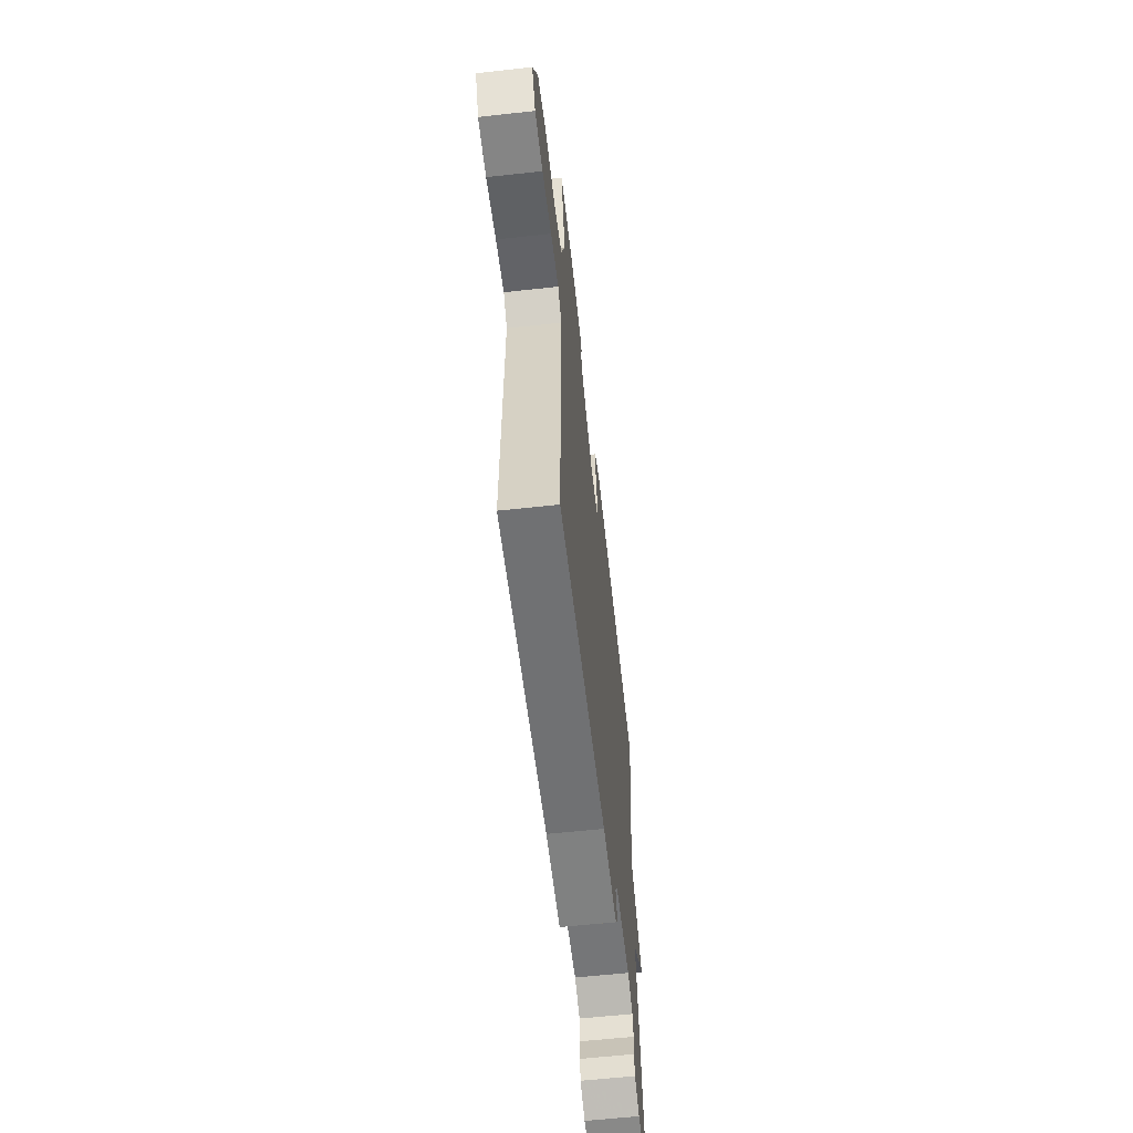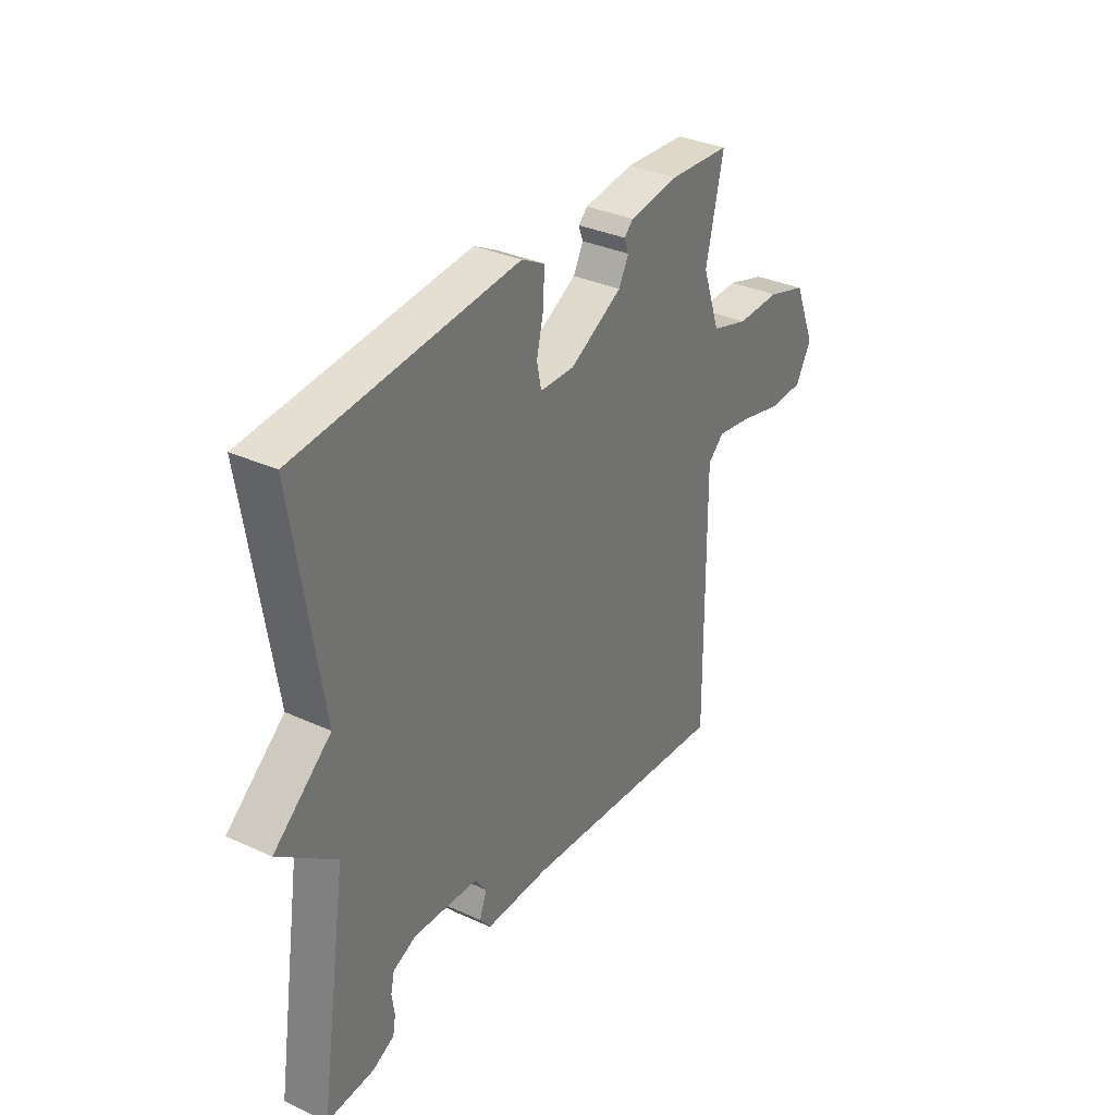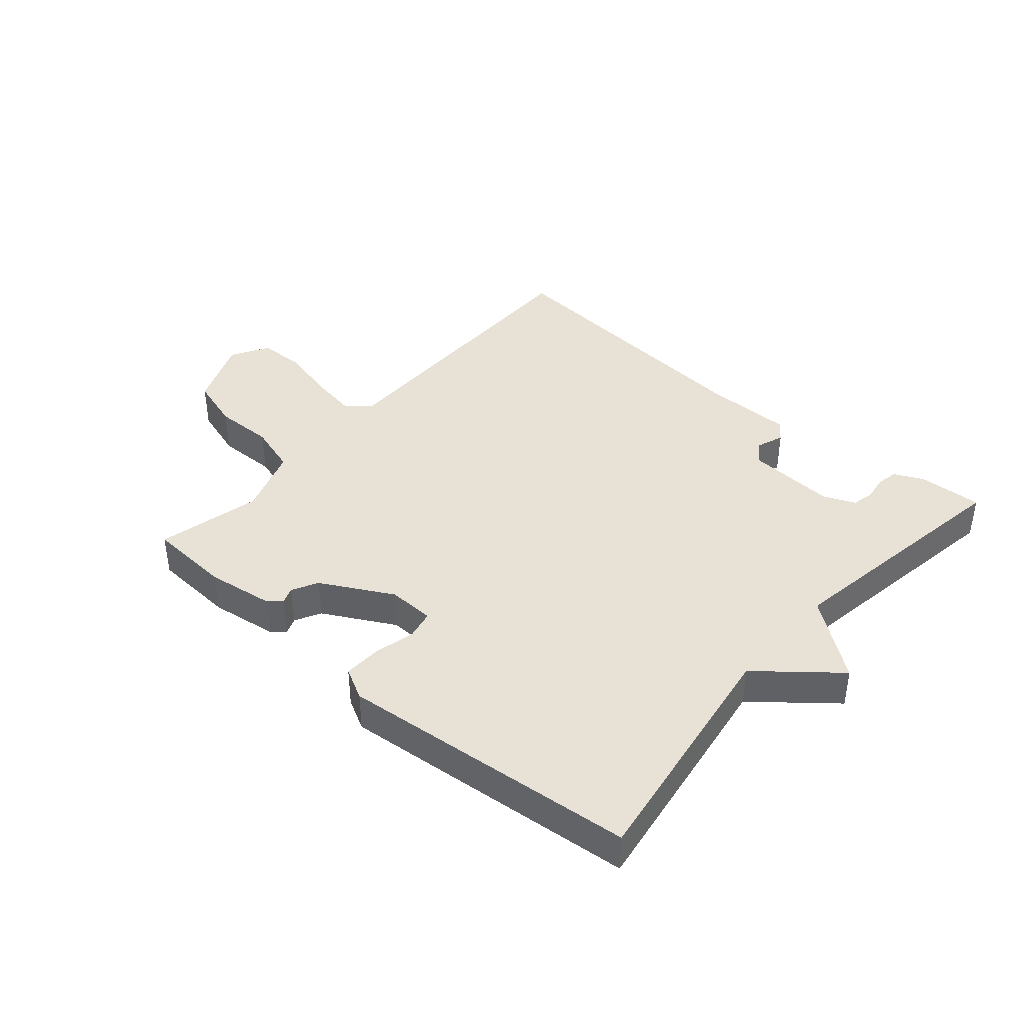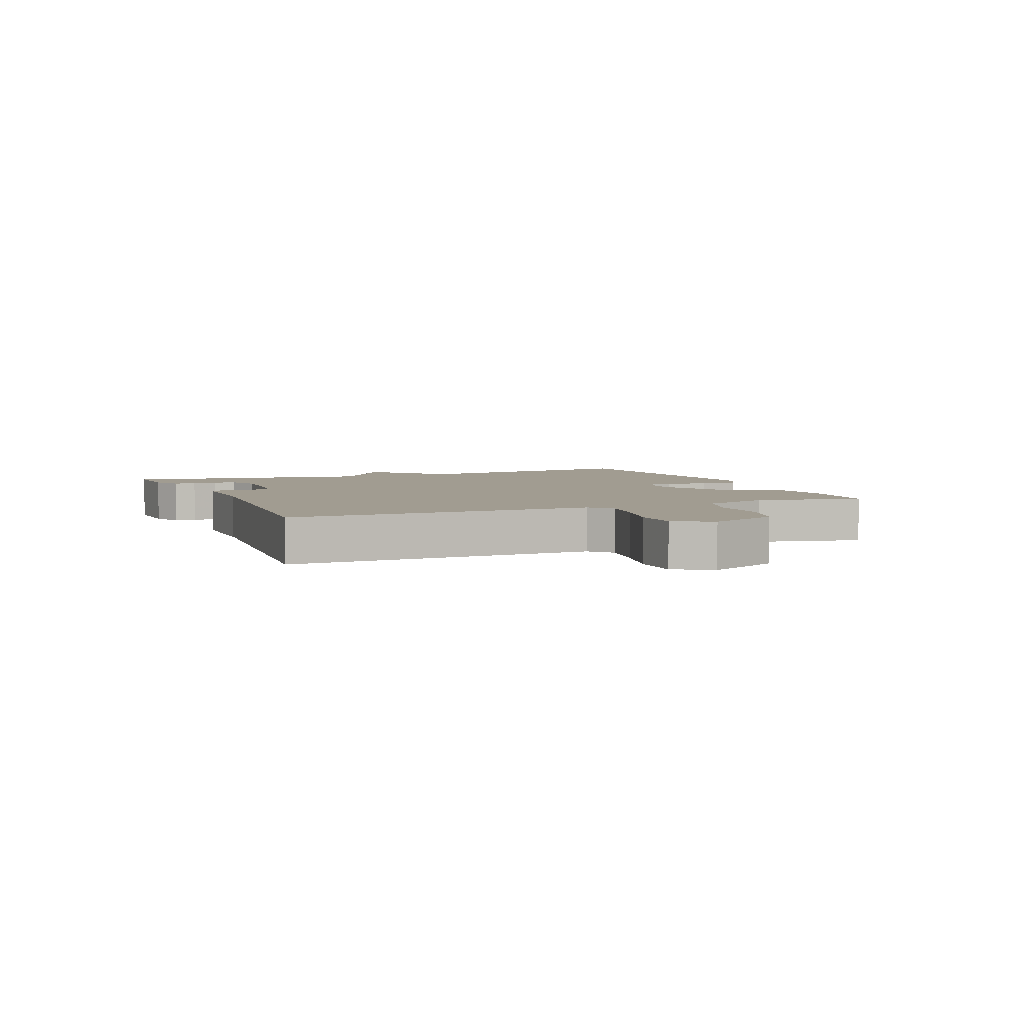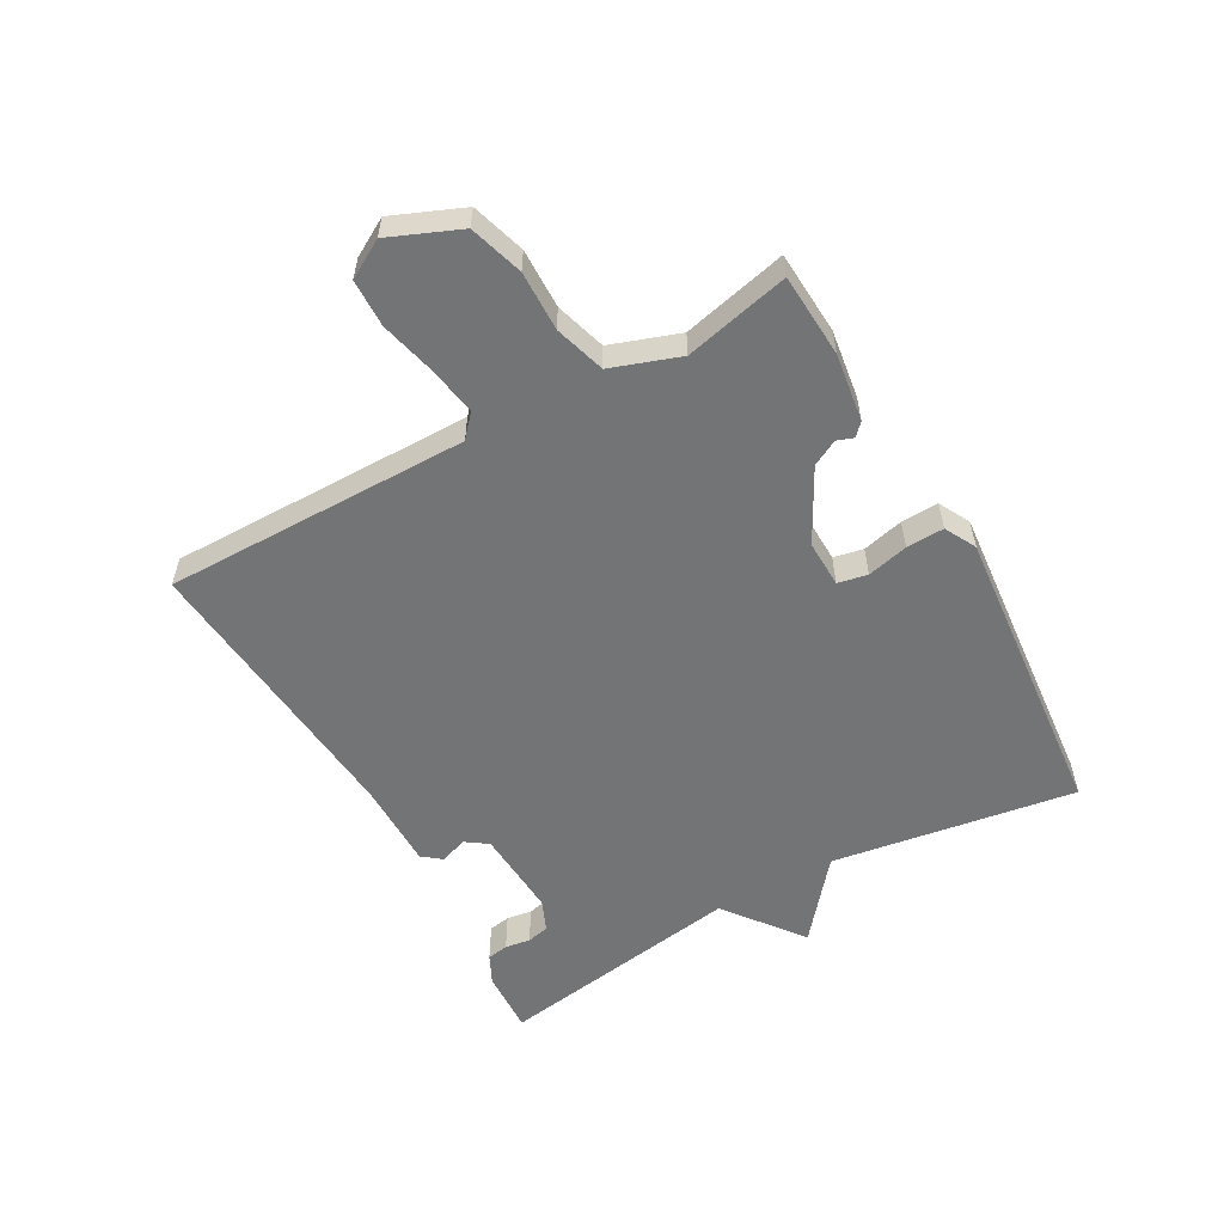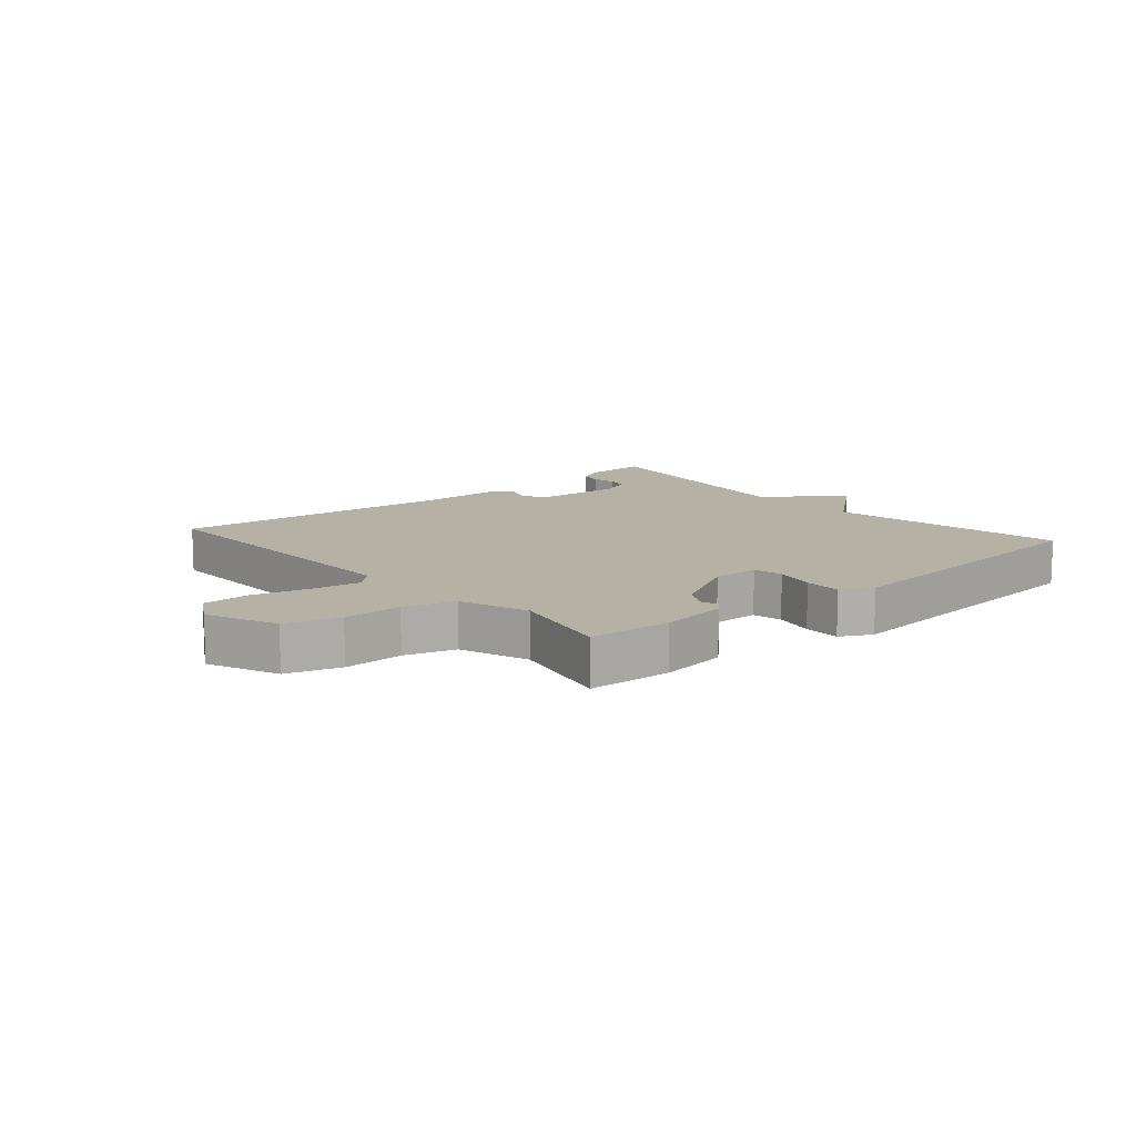
<metadata>
{"format":"obj","ext":"obj","renderer":"f3d","projection":"perspective","resolution":1024,"background":"white","views":[{"elev":-60.3,"azim":-83.6,"up":"+Z"},{"elev":33.5,"azim":122.0,"up":"+Z"},{"elev":40.4,"azim":41.0,"up":"+Y"},{"elev":4.5,"azim":-112.8,"up":"+Y"},{"elev":-56.2,"azim":-60.7,"up":"+Y"},{"elev":11.9,"azim":-40.9,"up":"+Y"}]}
</metadata>
<code>
v 0.5 0.07 -0.5
v 0.395 0.07 -0.495
v 0.348 0.07 -0.472
v 0.342 0.07 -0.437
v 0.348 0.07 -0.396
v 0.34 0.07 -0.36
v 0.289 0.07 -0.338
v 0.144 0.07 -0.347
v 0.119 0.07 -0.383
v 0.135 0.07 -0.427
v 0.111 0.07 -0.458
v -0.031 0.07 -0.458
v -0.5 0.07 -0.5
v -0.496 0.07 -0.004
v -0.532 0.07 0.028
v -0.61 0.07 0.015
v -0.702 0.07 -0.008
v -0.779 0.07 -0.006
v -0.814 0.07 0.055
v -0.766 0.07 0.169
v -0.679 0.07 0.196
v -0.582 0.07 0.194
v -0.5 0.07 0.219
v -0.461 0.07 0.33
v -0.5 0.07 0.5
v -0.364 0.07 0.508
v -0.254 0.07 0.492
v -0.234 0.07 0.473
v -0.244 0.07 0.446
v -0.222 0.07 0.404
v -0.106 0.07 0.341
v -0.03 0.07 0.343
v -0.02 0.07 0.391
v -0.036 0.07 0.458
v -0.038 0.07 0.519
v 0.013 0.07 0.546
v 0.5 0.07 0.5
v 0.438 0.07 0.104
v 0.564 0.07 0
v 0.438 0.07 -0.096
v 0.5 0 -0.5
v 0.395 0 -0.495
v 0.348 0 -0.472
v 0.342 0 -0.437
v 0.348 0 -0.396
v 0.34 0 -0.36
v 0.289 0 -0.338
v 0.144 0 -0.347
v 0.119 0 -0.383
v 0.135 0 -0.427
v 0.111 0 -0.458
v -0.031 0 -0.458
v -0.5 0 -0.5
v -0.496 0 -0.004
v -0.532 0 0.028
v -0.61 0 0.015
v -0.702 0 -0.008
v -0.779 0 -0.006
v -0.814 0 0.055
v -0.766 0 0.169
v -0.679 0 0.196
v -0.582 0 0.194
v -0.5 0 0.219
v -0.461 0 0.33
v -0.5 0 0.5
v -0.364 0 0.508
v -0.254 0 0.492
v -0.234 0 0.473
v -0.244 0 0.446
v -0.222 0 0.404
v -0.106 0 0.341
v -0.03 0 0.343
v -0.02 0 0.391
v -0.036 0 0.458
v -0.038 0 0.519
v 0.013 0 0.546
v 0.5 0 0.5
v 0.438 0 0.104
v 0.564 0 0
v 0.438 0 -0.096
f 38 39 40
f 36 37 38
f 35 36 38
f 34 35 38
f 33 34 38
f 32 33 38 40
f 31 32 40 1
f 27 28 29
f 26 27 29
f 25 26 29
f 24 25 29
f 23 24 29 30
f 20 21 22
f 19 20 22
f 18 19 22
f 17 18 22
f 16 17 22
f 15 16 22 23
f 23 30 31
f 15 23 31
f 14 15 31
f 9 10 11 12
f 13 14 31
f 12 13 31
f 9 12 31
f 8 9 31
f 3 4 5
f 2 3 5
f 1 2 5
f 1 5 6
f 31 1 6
f 7 8 31
f 6 7 31
f 80 79 78
f 78 77 76
f 78 76 75
f 78 75 74
f 78 74 73
f 80 78 73 72
f 41 80 72 71
f 69 68 67
f 69 67 66
f 69 66 65
f 69 65 64
f 70 69 64 63
f 62 61 60
f 62 60 59
f 62 59 58
f 62 58 57
f 62 57 56
f 63 62 56 55
f 71 70 63
f 71 63 55
f 71 55 54
f 52 51 50 49
f 71 54 53
f 71 53 52
f 71 52 49
f 71 49 48
f 45 44 43
f 45 43 42
f 45 42 41
f 46 45 41
f 46 41 71
f 71 48 47
f 71 47 46
f 1 41 42 2
f 2 42 43 3
f 3 43 44 4
f 4 44 45 5
f 5 45 46 6
f 6 46 47 7
f 7 47 48 8
f 8 48 49 9
f 9 49 50 10
f 10 50 51 11
f 11 51 52 12
f 12 52 53 13
f 13 53 54 14
f 14 54 55 15
f 15 55 56 16
f 16 56 57 17
f 17 57 58 18
f 18 58 59 19
f 19 59 60 20
f 20 60 61 21
f 21 61 62 22
f 22 62 63 23
f 23 63 64 24
f 24 64 65 25
f 25 65 66 26
f 26 66 67 27
f 27 67 68 28
f 28 68 69 29
f 29 69 70 30
f 30 70 71 31
f 31 71 72 32
f 32 72 73 33
f 33 73 74 34
f 34 74 75 35
f 35 75 76 36
f 36 76 77 37
f 37 77 78 38
f 38 78 79 39
f 39 79 80 40
f 40 80 41 1

</code>
